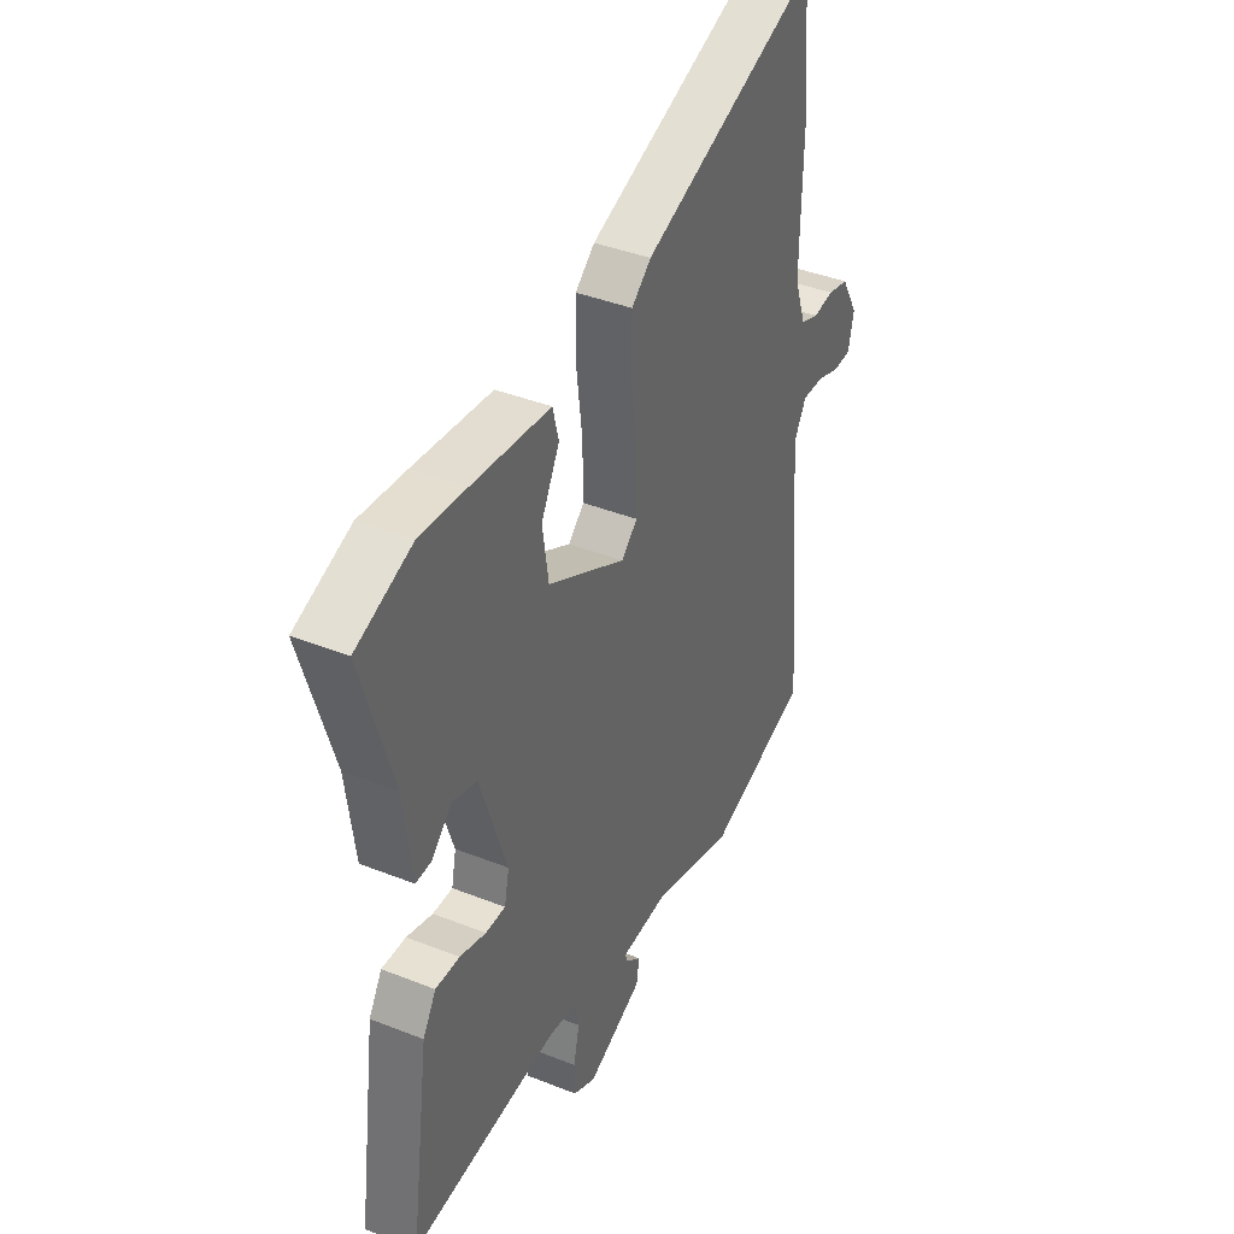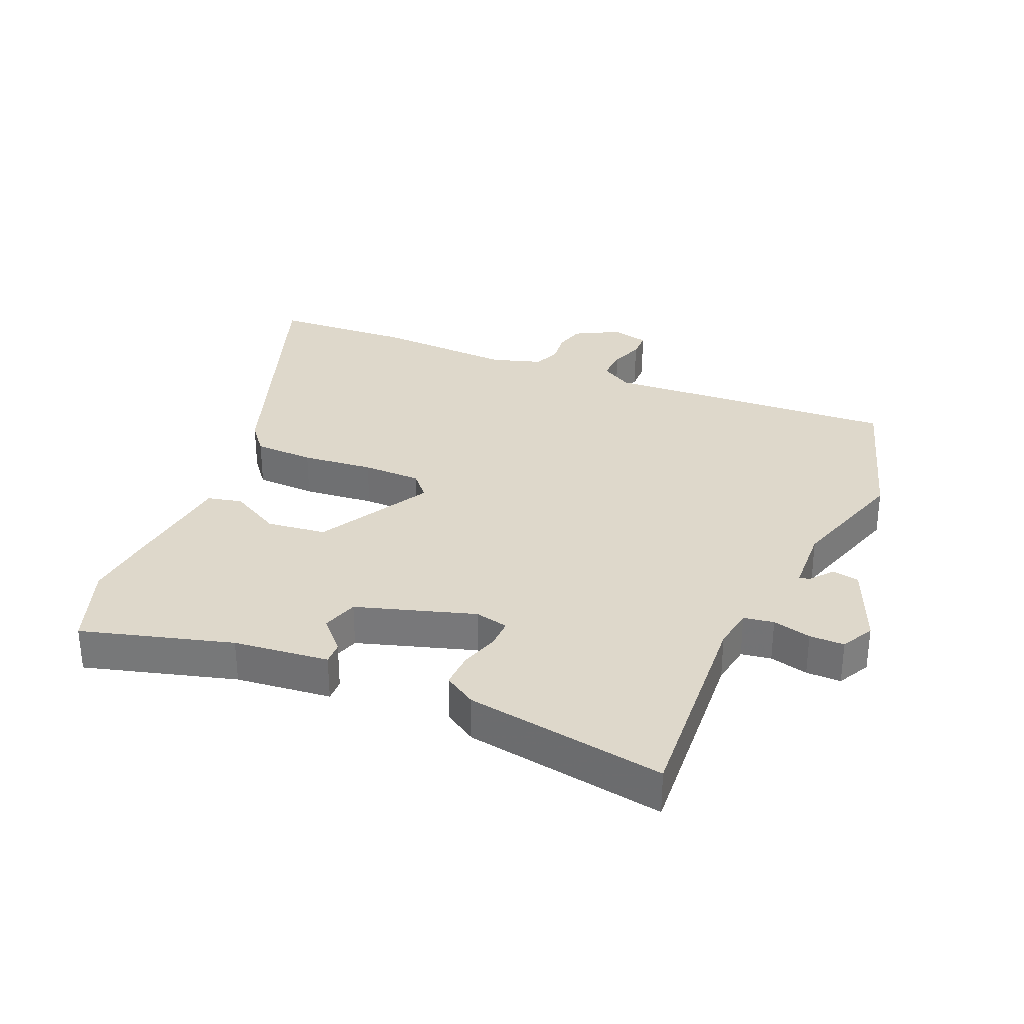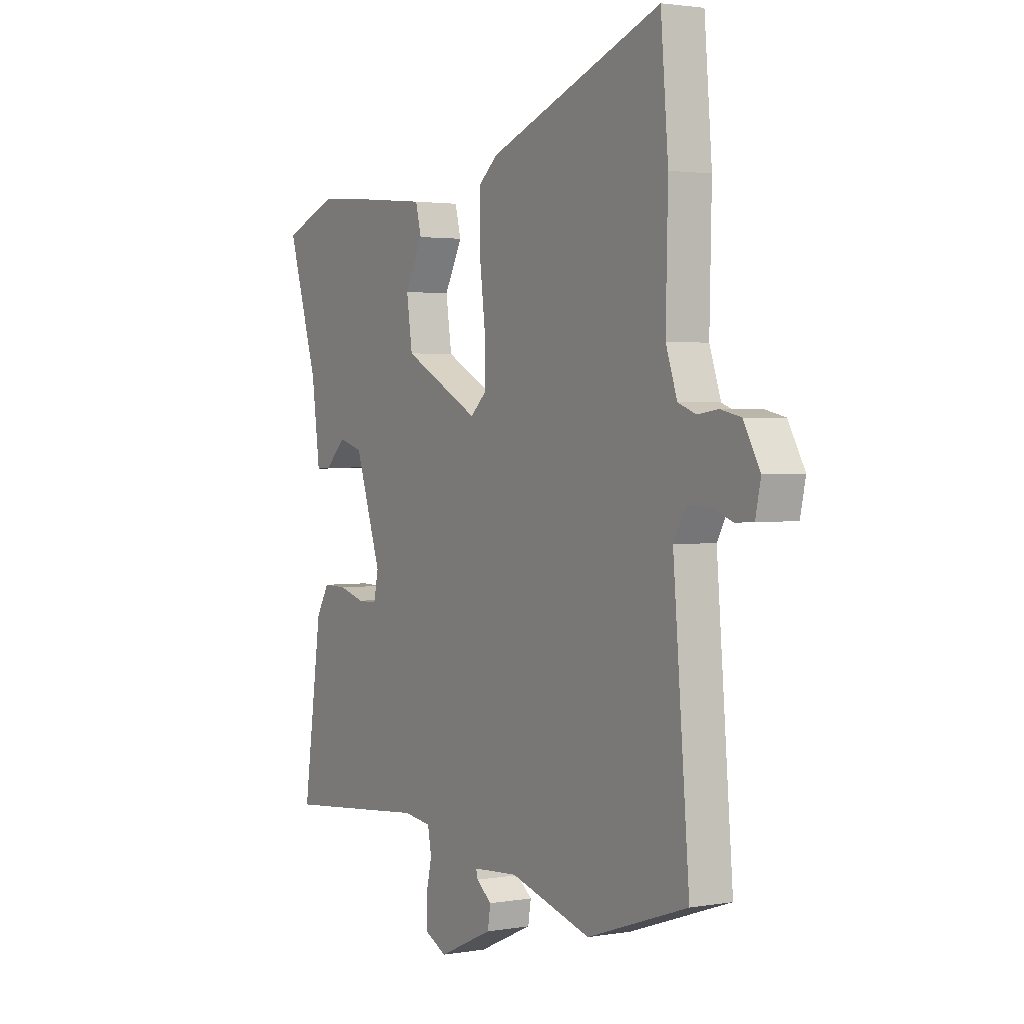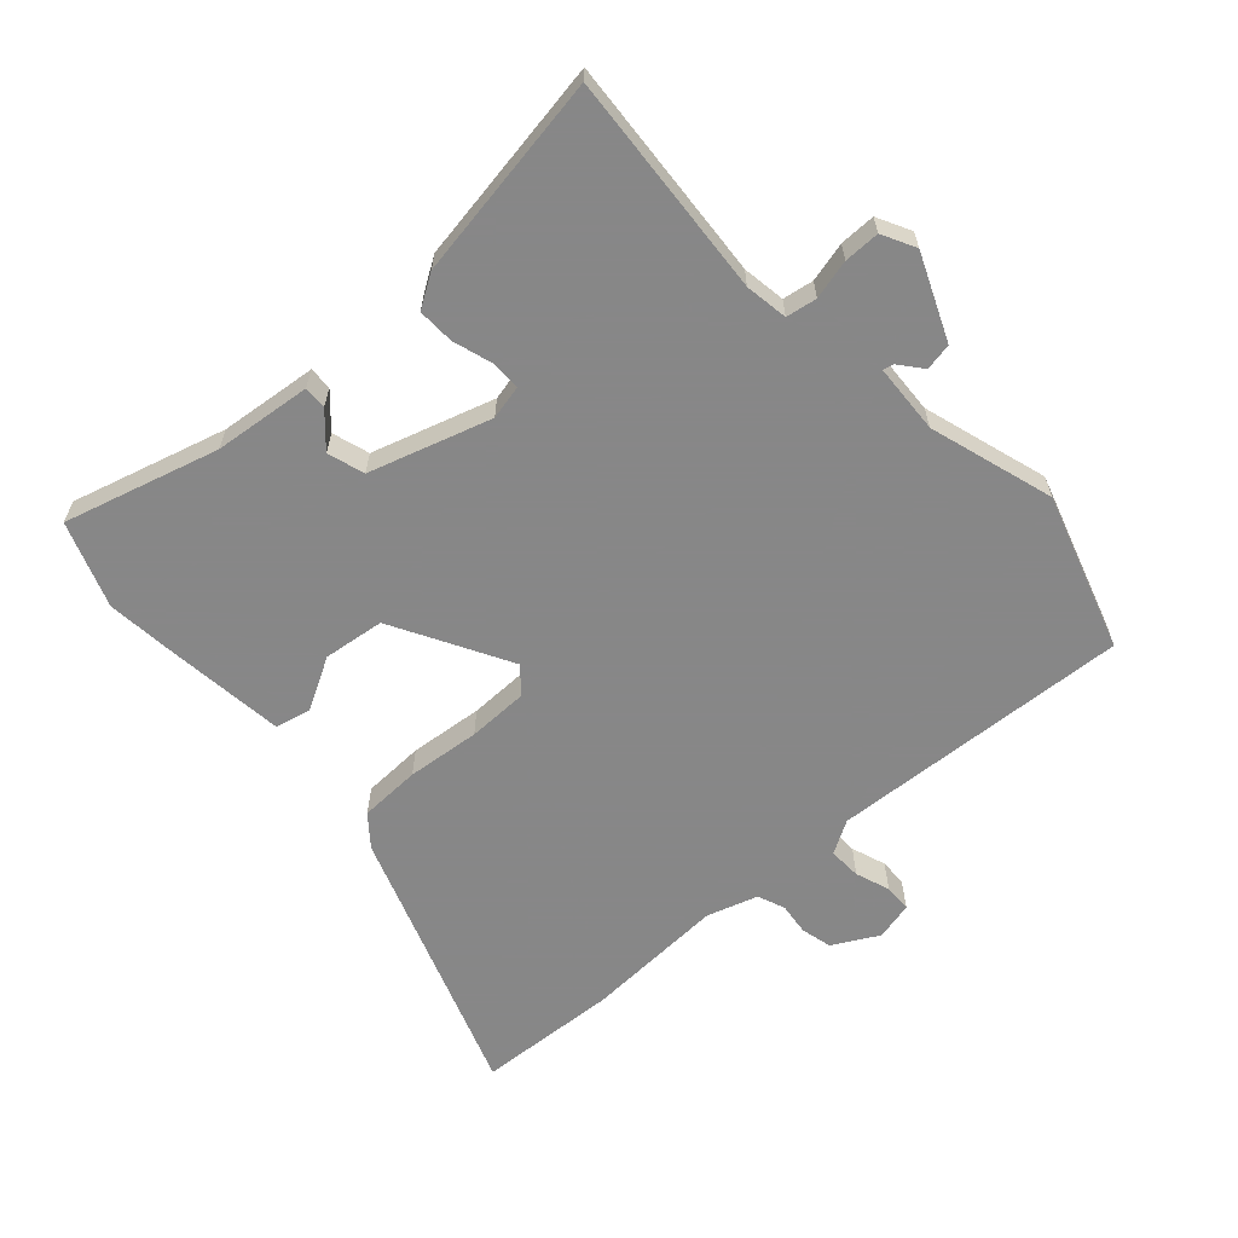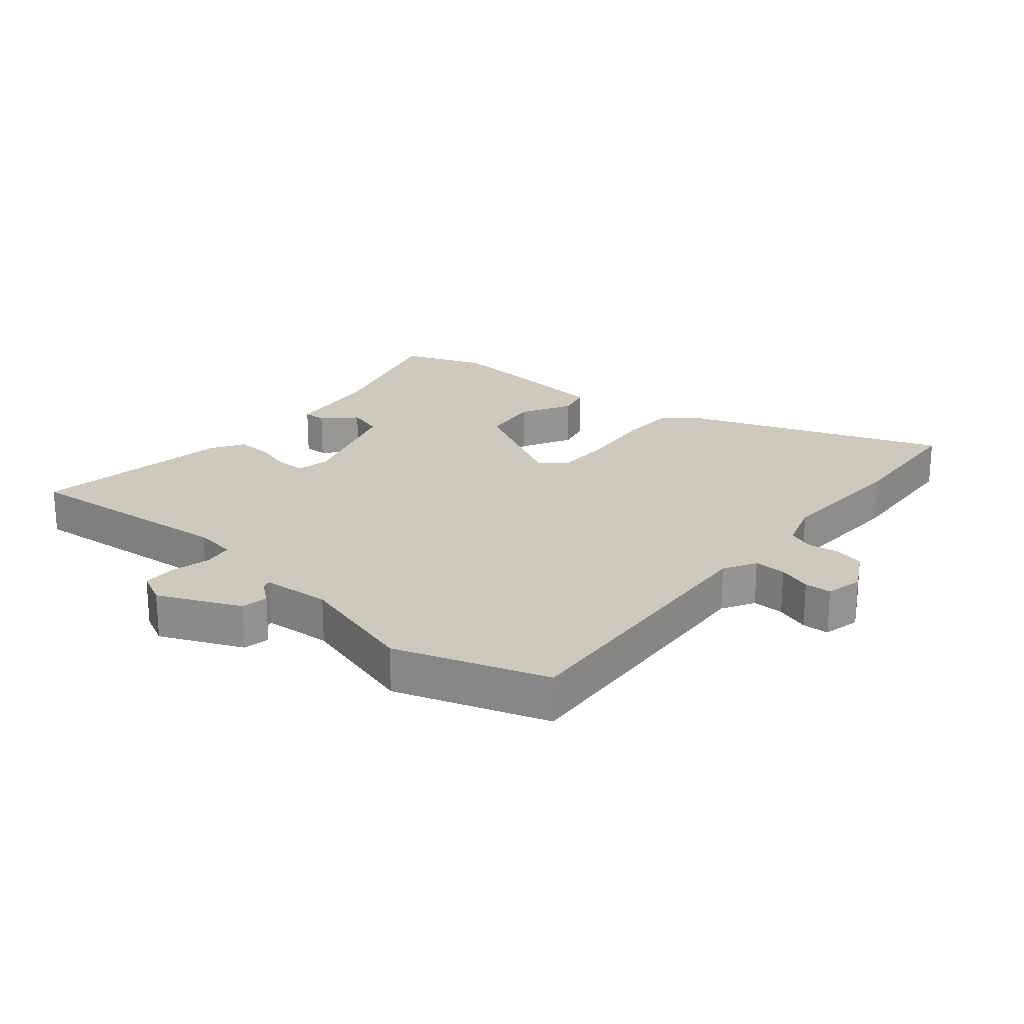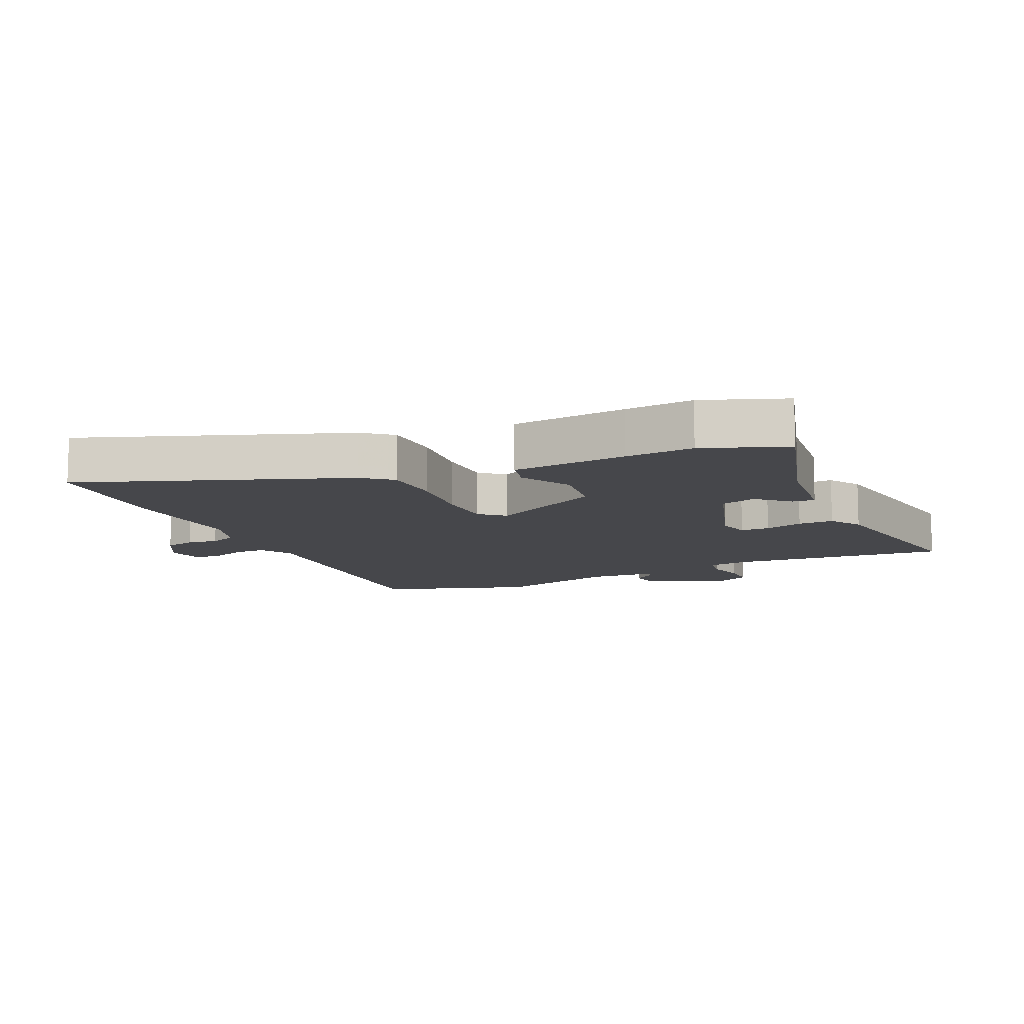
<metadata>
{"format":"obj","ext":"obj","renderer":"f3d","projection":"perspective","resolution":1024,"background":"white","views":[{"elev":39.5,"azim":116.3,"up":"+Z"},{"elev":31.6,"azim":114.4,"up":"+Y"},{"elev":2.1,"azim":-121.2,"up":"+Z"},{"elev":-62.6,"azim":133.3,"up":"+Y"},{"elev":22.3,"azim":-139.5,"up":"+Y"},{"elev":-10.7,"azim":25.3,"up":"+Y"}]}
</metadata>
<code>
v -0.502 0.07 0.474
v -0.484 0.07 0.693
v -0.065 0.07 0.534
v -0.019 0.07 0.495
v -0.018 0.07 0.399
v -0.032 0.07 0.285
v -0.033 0.07 0.191
v 0.005 0.07 0.156
v 0.189 0.07 0.253
v 0.203 0.07 0.348
v 0.16 0.07 0.43
v 0.174 0.07 0.485
v 0.359 0.07 0.503
v 0.469 0.07 0.512
v 0.601 0.07 0.461
v 0.528 0.07 0.222
v 0.508 0.07 0.07
v 0.472 0.07 0.072
v 0.423 0.07 0.119
v 0.365 0.07 0.102
v 0.302 0.07 -0.086
v 0.313 0.07 -0.14
v 0.36 0.07 -0.14
v 0.422 0.07 -0.122
v 0.479 0.07 -0.121
v 0.51 0.07 -0.173
v 0.555 0.07 -0.495
v 0.206 0.07 -0.462
v 0.139 0.07 -0.471
v 0.13 0.07 -0.519
v 0.144 0.07 -0.581
v 0.143 0.07 -0.637
v 0.09 0.07 -0.663
v -0.041 0.07 -0.604
v -0.048 0.07 -0.561
v -0.011 0.07 -0.532
v -0.007 0.07 -0.516
v -0.116 0.07 -0.508
v -0.312 0.07 -0.564
v -0.554 0.07 -0.482
v -0.515 0.07 -0.012
v -0.544 0.07 0.04
v -0.595 0.07 0.039
v -0.649 0.07 0.021
v -0.692 0.07 0.023
v -0.705 0.07 0.083
v -0.665 0.07 0.153
v -0.616 0.07 0.164
v -0.567 0.07 0.157
v -0.524 0.07 0.173
v -0.497 0.07 0.252
v -0.502 0 0.474
v -0.484 0 0.693
v -0.065 0 0.534
v -0.019 0 0.495
v -0.018 0 0.399
v -0.032 0 0.285
v -0.033 0 0.191
v 0.005 0 0.156
v 0.189 0 0.253
v 0.203 0 0.348
v 0.16 0 0.43
v 0.174 0 0.485
v 0.359 0 0.503
v 0.469 0 0.512
v 0.601 0 0.461
v 0.528 0 0.222
v 0.508 0 0.07
v 0.472 0 0.072
v 0.423 0 0.119
v 0.365 0 0.102
v 0.302 0 -0.086
v 0.313 0 -0.14
v 0.36 0 -0.14
v 0.422 0 -0.122
v 0.479 0 -0.121
v 0.51 0 -0.173
v 0.555 0 -0.495
v 0.206 0 -0.462
v 0.139 0 -0.471
v 0.13 0 -0.519
v 0.144 0 -0.581
v 0.143 0 -0.637
v 0.09 0 -0.663
v -0.041 0 -0.604
v -0.048 0 -0.561
v -0.011 0 -0.532
v -0.007 0 -0.516
v -0.116 0 -0.508
v -0.312 0 -0.564
v -0.554 0 -0.482
v -0.515 0 -0.012
v -0.544 0 0.04
v -0.595 0 0.039
v -0.649 0 0.021
v -0.692 0 0.023
v -0.705 0 0.083
v -0.665 0 0.153
v -0.616 0 0.164
v -0.567 0 0.157
v -0.524 0 0.173
v -0.497 0 0.252
f 46 47 48 49
f 46 49 50
f 43 44 45 46
f 42 43 46 50
f 41 42 50 51
f 38 39 40 41
f 37 38 41 51
f 33 34 35 36
f 33 36 37
f 30 31 32 33
f 29 30 33 37
f 25 26 27 28
f 23 24 25 28
f 22 23 28 29
f 21 22 29 37
f 16 17 18 19
f 16 19 20
f 15 16 20
f 14 15 20
f 10 11 12 13
f 9 10 13 14
f 3 4 5 6
f 3 6 7
f 2 3 7
f 1 2 7
f 51 1 7 8
f 21 37 51 8
f 9 14 20 21
f 8 9 21
f 100 99 98 97
f 101 100 97
f 97 96 95 94
f 101 97 94 93
f 102 101 93 92
f 92 91 90 89
f 102 92 89 88
f 87 86 85 84
f 88 87 84
f 84 83 82 81
f 88 84 81 80
f 79 78 77 76
f 79 76 75 74
f 80 79 74 73
f 88 80 73 72
f 70 69 68 67
f 71 70 67
f 71 67 66
f 71 66 65
f 64 63 62 61
f 65 64 61 60
f 57 56 55 54
f 58 57 54
f 58 54 53
f 58 53 52
f 59 58 52 102
f 59 102 88 72
f 72 71 65 60
f 72 60 59
f 1 52 53 2
f 2 53 54 3
f 3 54 55 4
f 4 55 56 5
f 5 56 57 6
f 6 57 58 7
f 7 58 59 8
f 8 59 60 9
f 9 60 61 10
f 10 61 62 11
f 11 62 63 12
f 12 63 64 13
f 13 64 65 14
f 14 65 66 15
f 15 66 67 16
f 16 67 68 17
f 17 68 69 18
f 18 69 70 19
f 19 70 71 20
f 20 71 72 21
f 21 72 73 22
f 22 73 74 23
f 23 74 75 24
f 24 75 76 25
f 25 76 77 26
f 26 77 78 27
f 27 78 79 28
f 28 79 80 29
f 29 80 81 30
f 30 81 82 31
f 31 82 83 32
f 32 83 84 33
f 33 84 85 34
f 34 85 86 35
f 35 86 87 36
f 36 87 88 37
f 37 88 89 38
f 38 89 90 39
f 39 90 91 40
f 40 91 92 41
f 41 92 93 42
f 42 93 94 43
f 43 94 95 44
f 44 95 96 45
f 45 96 97 46
f 46 97 98 47
f 47 98 99 48
f 48 99 100 49
f 49 100 101 50
f 50 101 102 51
f 51 102 52 1

</code>
